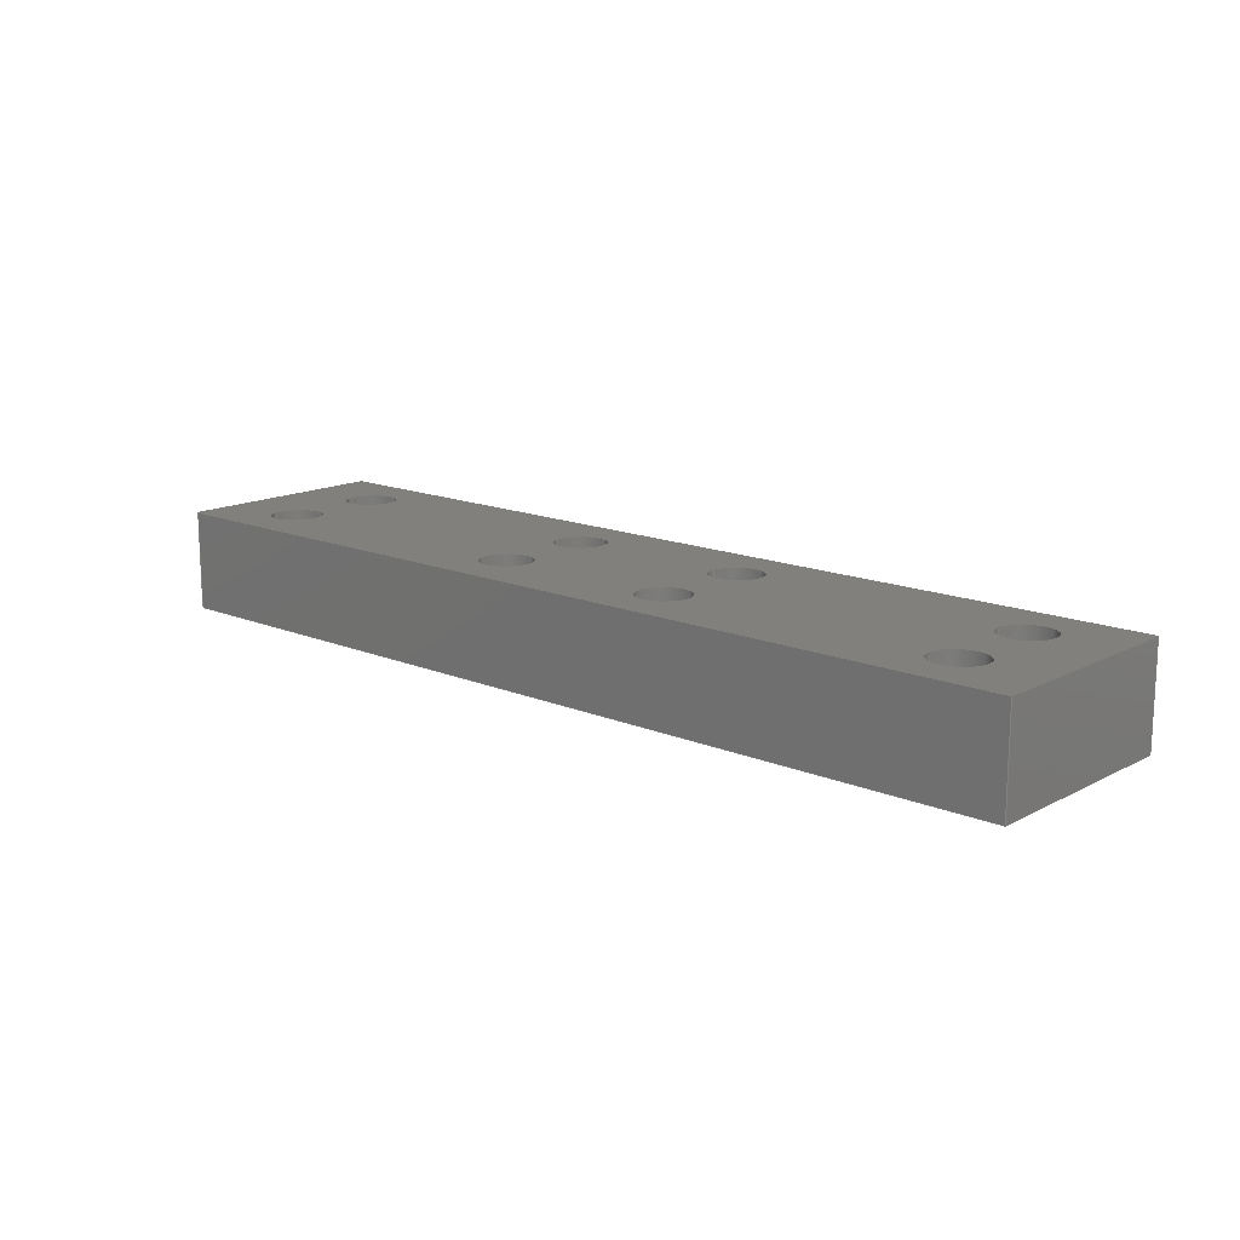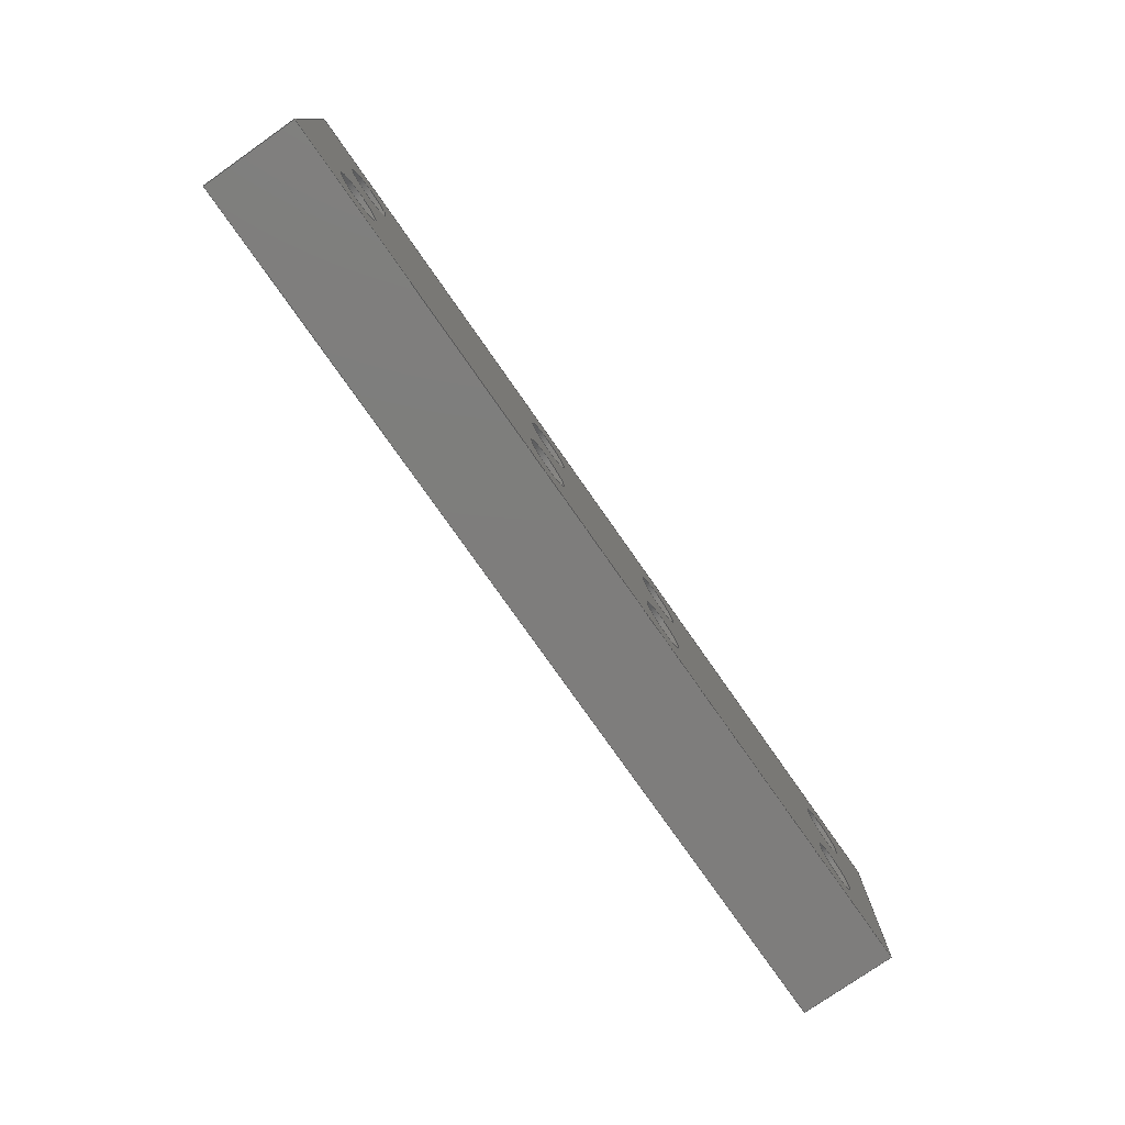
<metadata>
{"format":"step","ext":"stp","renderer":"f3d","projection":"perspective","resolution":1024,"background":"white","views":[{"elev":14.9,"azim":-138.1,"up":"+Z"},{"elev":-77.3,"azim":125.0,"up":"+Y"}]}
</metadata>
<code>
ISO-10303-21;
DATA;
#1=PROPERTY_DEFINITION_REPRESENTATION(#5,#3);
#2=PROPERTY_DEFINITION_REPRESENTATION(#6,#4);
#3=REPRESENTATION('',(#7),#448);
#4=REPRESENTATION('',(#8),#448);
#5=PROPERTY_DEFINITION('pmi validation property','',#453);
#6=PROPERTY_DEFINITION('pmi validation property','',#453);
#7=VALUE_REPRESENTATION_ITEM('number of annotations',COUNT_MEASURE(0));
#8=VALUE_REPRESENTATION_ITEM('number of views',COUNT_MEASURE(0));
#9=SHAPE_REPRESENTATION_RELATIONSHIP('','',#274,#10);
#10=ADVANCED_BREP_SHAPE_REPRESENTATION('',(#272),#448);
#11=LINE('',#387,#23);
#12=LINE('',#390,#24);
#13=LINE('',#392,#25);
#14=LINE('',#394,#26);
#15=LINE('',#410,#27);
#16=LINE('',#413,#28);
#17=LINE('',#415,#29);
#18=LINE('',#417,#30);
#19=LINE('',#433,#31);
#20=LINE('',#434,#32);
#21=LINE('',#436,#33);
#22=LINE('',#437,#34);
#23=VECTOR('',#316,1000);
#24=VECTOR('',#317,1000);
#25=VECTOR('',#318,1000);
#26=VECTOR('',#319,1000);
#27=VECTOR('',#336,1000);
#28=VECTOR('',#337,1000);
#29=VECTOR('',#338,1000);
#30=VECTOR('',#339,1000);
#31=VECTOR('',#356,1000);
#32=VECTOR('',#357,1000);
#33=VECTOR('',#360,1000);
#34=VECTOR('',#361,1000);
#35=PLANE('',#279);
#36=PLANE('',#287);
#37=PLANE('',#295);
#38=PLANE('',#296);
#39=PLANE('',#297);
#40=PLANE('',#302);
#41=ORIENTED_EDGE('',*,*,#97,.F.);
#42=ORIENTED_EDGE('',*,*,#98,.F.);
#43=ORIENTED_EDGE('',*,*,#99,.F.);
#44=ORIENTED_EDGE('',*,*,#100,.T.);
#45=ORIENTED_EDGE('',*,*,#101,.T.);
#46=ORIENTED_EDGE('',*,*,#102,.F.);
#47=ORIENTED_EDGE('',*,*,#98,.T.);
#48=ORIENTED_EDGE('',*,*,#103,.F.);
#49=ORIENTED_EDGE('',*,*,#104,.F.);
#50=ORIENTED_EDGE('',*,*,#105,.F.);
#51=ORIENTED_EDGE('',*,*,#106,.F.);
#52=ORIENTED_EDGE('',*,*,#107,.T.);
#53=ORIENTED_EDGE('',*,*,#108,.T.);
#54=ORIENTED_EDGE('',*,*,#109,.T.);
#55=ORIENTED_EDGE('',*,*,#110,.T.);
#56=ORIENTED_EDGE('',*,*,#111,.F.);
#57=ORIENTED_EDGE('',*,*,#112,.F.);
#58=ORIENTED_EDGE('',*,*,#113,.T.);
#59=ORIENTED_EDGE('',*,*,#97,.T.);
#60=ORIENTED_EDGE('',*,*,#114,.T.);
#61=ORIENTED_EDGE('',*,*,#115,.T.);
#62=ORIENTED_EDGE('',*,*,#116,.T.);
#63=ORIENTED_EDGE('',*,*,#117,.F.);
#64=ORIENTED_EDGE('',*,*,#118,.F.);
#65=ORIENTED_EDGE('',*,*,#119,.F.);
#66=ORIENTED_EDGE('',*,*,#120,.F.);
#67=ORIENTED_EDGE('',*,*,#112,.T.);
#68=ORIENTED_EDGE('',*,*,#121,.F.);
#69=ORIENTED_EDGE('',*,*,#99,.T.);
#70=ORIENTED_EDGE('',*,*,#122,.T.);
#71=ORIENTED_EDGE('',*,*,#101,.F.);
#72=ORIENTED_EDGE('',*,*,#123,.T.);
#73=ORIENTED_EDGE('',*,*,#110,.F.);
#74=ORIENTED_EDGE('',*,*,#124,.F.);
#75=ORIENTED_EDGE('',*,*,#113,.F.);
#76=ORIENTED_EDGE('',*,*,#122,.F.);
#77=ORIENTED_EDGE('',*,*,#102,.T.);
#78=ORIENTED_EDGE('',*,*,#124,.T.);
#79=ORIENTED_EDGE('',*,*,#105,.T.);
#80=ORIENTED_EDGE('',*,*,#116,.F.);
#81=ORIENTED_EDGE('',*,*,#104,.T.);
#82=ORIENTED_EDGE('',*,*,#115,.F.);
#83=ORIENTED_EDGE('',*,*,#103,.T.);
#84=ORIENTED_EDGE('',*,*,#114,.F.);
#85=ORIENTED_EDGE('',*,*,#117,.T.);
#86=ORIENTED_EDGE('',*,*,#106,.T.);
#87=ORIENTED_EDGE('',*,*,#111,.T.);
#88=ORIENTED_EDGE('',*,*,#123,.F.);
#89=ORIENTED_EDGE('',*,*,#100,.F.);
#90=ORIENTED_EDGE('',*,*,#121,.T.);
#91=ORIENTED_EDGE('',*,*,#109,.F.);
#92=ORIENTED_EDGE('',*,*,#120,.T.);
#93=ORIENTED_EDGE('',*,*,#108,.F.);
#94=ORIENTED_EDGE('',*,*,#119,.T.);
#95=ORIENTED_EDGE('',*,*,#107,.F.);
#96=ORIENTED_EDGE('',*,*,#118,.T.);
#97=EDGE_CURVE('',#125,#125,#149,.F.);
#98=EDGE_CURVE('',#126,#126,#150,.F.);
#99=EDGE_CURVE('',#127,#128,#11,.T.);
#100=EDGE_CURVE('',#127,#129,#12,.T.);
#101=EDGE_CURVE('',#129,#130,#13,.T.);
#102=EDGE_CURVE('',#128,#130,#14,.T.);
#103=EDGE_CURVE('',#131,#131,#151,.T.);
#104=EDGE_CURVE('',#132,#132,#152,.T.);
#105=EDGE_CURVE('',#133,#133,#153,.T.);
#106=EDGE_CURVE('',#134,#134,#154,.F.);
#107=EDGE_CURVE('',#135,#135,#155,.T.);
#108=EDGE_CURVE('',#136,#136,#156,.T.);
#109=EDGE_CURVE('',#137,#137,#157,.T.);
#110=EDGE_CURVE('',#138,#139,#15,.T.);
#111=EDGE_CURVE('',#140,#139,#16,.T.);
#112=EDGE_CURVE('',#141,#140,#17,.T.);
#113=EDGE_CURVE('',#141,#138,#18,.T.);
#114=EDGE_CURVE('',#142,#142,#158,.T.);
#115=EDGE_CURVE('',#143,#143,#159,.T.);
#116=EDGE_CURVE('',#144,#144,#160,.T.);
#117=EDGE_CURVE('',#145,#145,#161,.F.);
#118=EDGE_CURVE('',#146,#146,#162,.T.);
#119=EDGE_CURVE('',#147,#147,#163,.T.);
#120=EDGE_CURVE('',#148,#148,#164,.T.);
#121=EDGE_CURVE('',#127,#140,#19,.T.);
#122=EDGE_CURVE('',#128,#141,#20,.T.);
#123=EDGE_CURVE('',#129,#139,#21,.T.);
#124=EDGE_CURVE('',#130,#138,#22,.T.);
#125=VERTEX_POINT('',#383);
#126=VERTEX_POINT('',#385);
#127=VERTEX_POINT('',#388);
#128=VERTEX_POINT('',#389);
#129=VERTEX_POINT('',#391);
#130=VERTEX_POINT('',#393);
#131=VERTEX_POINT('',#396);
#132=VERTEX_POINT('',#398);
#133=VERTEX_POINT('',#400);
#134=VERTEX_POINT('',#402);
#135=VERTEX_POINT('',#404);
#136=VERTEX_POINT('',#406);
#137=VERTEX_POINT('',#408);
#138=VERTEX_POINT('',#411);
#139=VERTEX_POINT('',#412);
#140=VERTEX_POINT('',#414);
#141=VERTEX_POINT('',#416);
#142=VERTEX_POINT('',#419);
#143=VERTEX_POINT('',#421);
#144=VERTEX_POINT('',#423);
#145=VERTEX_POINT('',#425);
#146=VERTEX_POINT('',#427);
#147=VERTEX_POINT('',#429);
#148=VERTEX_POINT('',#431);
#149=CIRCLE('',#277,1.35);
#150=CIRCLE('',#278,1.35);
#151=CIRCLE('',#280,1.35);
#152=CIRCLE('',#281,1.35);
#153=CIRCLE('',#282,1.35);
#154=CIRCLE('',#283,1.35);
#155=CIRCLE('',#284,1.35);
#156=CIRCLE('',#285,1.35);
#157=CIRCLE('',#286,1.35);
#158=CIRCLE('',#288,1.35);
#159=CIRCLE('',#289,1.35);
#160=CIRCLE('',#290,1.35);
#161=CIRCLE('',#291,1.35);
#162=CIRCLE('',#292,1.35);
#163=CIRCLE('',#293,1.35);
#164=CIRCLE('',#294,1.35);
#165=EDGE_LOOP('',(#41));
#166=EDGE_LOOP('',(#42));
#167=EDGE_LOOP('',(#43,#44,#45,#46));
#168=EDGE_LOOP('',(#47));
#169=EDGE_LOOP('',(#48));
#170=EDGE_LOOP('',(#49));
#171=EDGE_LOOP('',(#50));
#172=EDGE_LOOP('',(#51));
#173=EDGE_LOOP('',(#52));
#174=EDGE_LOOP('',(#53));
#175=EDGE_LOOP('',(#54));
#176=EDGE_LOOP('',(#55,#56,#57,#58));
#177=EDGE_LOOP('',(#59));
#178=EDGE_LOOP('',(#60));
#179=EDGE_LOOP('',(#61));
#180=EDGE_LOOP('',(#62));
#181=EDGE_LOOP('',(#63));
#182=EDGE_LOOP('',(#64));
#183=EDGE_LOOP('',(#65));
#184=EDGE_LOOP('',(#66));
#185=EDGE_LOOP('',(#67,#68,#69,#70));
#186=EDGE_LOOP('',(#71,#72,#73,#74));
#187=EDGE_LOOP('',(#75,#76,#77,#78));
#188=EDGE_LOOP('',(#79));
#189=EDGE_LOOP('',(#80));
#190=EDGE_LOOP('',(#81));
#191=EDGE_LOOP('',(#82));
#192=EDGE_LOOP('',(#83));
#193=EDGE_LOOP('',(#84));
#194=EDGE_LOOP('',(#85));
#195=EDGE_LOOP('',(#86));
#196=EDGE_LOOP('',(#87,#88,#89,#90));
#197=EDGE_LOOP('',(#91));
#198=EDGE_LOOP('',(#92));
#199=EDGE_LOOP('',(#93));
#200=EDGE_LOOP('',(#94));
#201=EDGE_LOOP('',(#95));
#202=EDGE_LOOP('',(#96));
#203=FACE_BOUND('',#165,.T.);
#204=FACE_BOUND('',#166,.T.);
#205=FACE_BOUND('',#167,.T.);
#206=FACE_BOUND('',#168,.T.);
#207=FACE_BOUND('',#169,.T.);
#208=FACE_BOUND('',#170,.T.);
#209=FACE_BOUND('',#171,.T.);
#210=FACE_BOUND('',#172,.T.);
#211=FACE_BOUND('',#173,.T.);
#212=FACE_BOUND('',#174,.T.);
#213=FACE_BOUND('',#175,.T.);
#214=FACE_BOUND('',#176,.T.);
#215=FACE_BOUND('',#177,.T.);
#216=FACE_BOUND('',#178,.T.);
#217=FACE_BOUND('',#179,.T.);
#218=FACE_BOUND('',#180,.T.);
#219=FACE_BOUND('',#181,.T.);
#220=FACE_BOUND('',#182,.T.);
#221=FACE_BOUND('',#183,.T.);
#222=FACE_BOUND('',#184,.T.);
#223=FACE_BOUND('',#185,.T.);
#224=FACE_BOUND('',#186,.T.);
#225=FACE_BOUND('',#187,.T.);
#226=FACE_BOUND('',#188,.T.);
#227=FACE_BOUND('',#189,.T.);
#228=FACE_BOUND('',#190,.T.);
#229=FACE_BOUND('',#191,.T.);
#230=FACE_BOUND('',#192,.T.);
#231=FACE_BOUND('',#193,.T.);
#232=FACE_BOUND('',#194,.T.);
#233=FACE_BOUND('',#195,.T.);
#234=FACE_BOUND('',#196,.T.);
#235=FACE_BOUND('',#197,.T.);
#236=FACE_BOUND('',#198,.T.);
#237=FACE_BOUND('',#199,.T.);
#238=FACE_BOUND('',#200,.T.);
#239=FACE_BOUND('',#201,.T.);
#240=FACE_BOUND('',#202,.T.);
#241=CYLINDRICAL_SURFACE('',#276,1.35);
#242=CYLINDRICAL_SURFACE('',#298,1.35);
#243=CYLINDRICAL_SURFACE('',#299,1.35);
#244=CYLINDRICAL_SURFACE('',#300,1.35);
#245=CYLINDRICAL_SURFACE('',#301,1.35);
#246=CYLINDRICAL_SURFACE('',#303,1.35);
#247=CYLINDRICAL_SURFACE('',#304,1.35);
#248=CYLINDRICAL_SURFACE('',#305,1.35);
#249=ADVANCED_FACE('',(#203,#204),#241,.F.);
#250=ADVANCED_FACE('',(#205,#206,#207,#208,#209,#210,#211,#212,#213),#35,
 .F.);
#251=ADVANCED_FACE('',(#214,#215,#216,#217,#218,#219,#220,#221,#222),#36,
 .F.);
#252=ADVANCED_FACE('',(#223),#37,.T.);
#253=ADVANCED_FACE('',(#224),#38,.F.);
#254=ADVANCED_FACE('',(#225),#39,.F.);
#255=ADVANCED_FACE('',(#226,#227),#242,.F.);
#256=ADVANCED_FACE('',(#228,#229),#243,.F.);
#257=ADVANCED_FACE('',(#230,#231),#244,.F.);
#258=ADVANCED_FACE('',(#232,#233),#245,.F.);
#259=ADVANCED_FACE('',(#234),#40,.F.);
#260=ADVANCED_FACE('',(#235,#236),#246,.F.);
#261=ADVANCED_FACE('',(#237,#238),#247,.F.);
#262=ADVANCED_FACE('',(#239,#240),#248,.F.);
#263=CLOSED_SHELL('',(#249,#250,#251,#252,#253,#254,#255,#256,#257,#258,
#259,#260,#261,#262));
#264=STYLED_ITEM('',(#265),#272);
#265=PRESENTATION_STYLE_ASSIGNMENT((#266));
#266=SURFACE_STYLE_USAGE(.BOTH.,#267);
#267=SURFACE_SIDE_STYLE('',(#268));
#268=SURFACE_STYLE_FILL_AREA(#269);
#269=FILL_AREA_STYLE('',(#270));
#270=FILL_AREA_STYLE_COLOUR('',#271);
#271=COLOUR_RGB('',0.507,0.5316,0.55);
#272=MANIFOLD_SOLID_BREP('',#263);
#273=SHAPE_DEFINITION_REPRESENTATION(#453,#274);
#274=SHAPE_REPRESENTATION('BoxMotorSideBraceLink_02',(#275),#448);
#275=AXIS2_PLACEMENT_3D('',#380,#306,#307);
#276=AXIS2_PLACEMENT_3D('',#381,#308,#309);
#277=AXIS2_PLACEMENT_3D('',#382,#310,#311);
#278=AXIS2_PLACEMENT_3D('',#384,#312,#313);
#279=AXIS2_PLACEMENT_3D('',#386,#314,#315);
#280=AXIS2_PLACEMENT_3D('',#395,#320,#321);
#281=AXIS2_PLACEMENT_3D('',#397,#322,#323);
#282=AXIS2_PLACEMENT_3D('',#399,#324,#325);
#283=AXIS2_PLACEMENT_3D('',#401,#326,#327);
#284=AXIS2_PLACEMENT_3D('',#403,#328,#329);
#285=AXIS2_PLACEMENT_3D('',#405,#330,#331);
#286=AXIS2_PLACEMENT_3D('',#407,#332,#333);
#287=AXIS2_PLACEMENT_3D('',#409,#334,#335);
#288=AXIS2_PLACEMENT_3D('',#418,#340,#341);
#289=AXIS2_PLACEMENT_3D('',#420,#342,#343);
#290=AXIS2_PLACEMENT_3D('',#422,#344,#345);
#291=AXIS2_PLACEMENT_3D('',#424,#346,#347);
#292=AXIS2_PLACEMENT_3D('',#426,#348,#349);
#293=AXIS2_PLACEMENT_3D('',#428,#350,#351);
#294=AXIS2_PLACEMENT_3D('',#430,#352,#353);
#295=AXIS2_PLACEMENT_3D('',#432,#354,#355);
#296=AXIS2_PLACEMENT_3D('',#435,#358,#359);
#297=AXIS2_PLACEMENT_3D('',#438,#362,#363);
#298=AXIS2_PLACEMENT_3D('',#439,#364,#365);
#299=AXIS2_PLACEMENT_3D('',#440,#366,#367);
#300=AXIS2_PLACEMENT_3D('',#441,#368,#369);
#301=AXIS2_PLACEMENT_3D('',#442,#370,#371);
#302=AXIS2_PLACEMENT_3D('',#443,#372,#373);
#303=AXIS2_PLACEMENT_3D('',#444,#374,#375);
#304=AXIS2_PLACEMENT_3D('',#445,#376,#377);
#305=AXIS2_PLACEMENT_3D('',#446,#378,#379);
#306=DIRECTION('',(0,0,1));
#307=DIRECTION('',(1,0,0));
#308=DIRECTION('',(0,0,-1));
#309=DIRECTION('',(1,0,0));
#310=DIRECTION('',(0,0,-1));
#311=DIRECTION('',(-1,0,0));
#312=DIRECTION('',(0,0,1));
#313=DIRECTION('',(1,0,0));
#314=DIRECTION('',(0,0,-1));
#315=DIRECTION('',(1,0,0));
#316=DIRECTION('',(-1,0,0));
#317=DIRECTION('',(0,1,0));
#318=DIRECTION('',(-1,0,0));
#319=DIRECTION('',(0,1,0));
#320=DIRECTION('',(0,0,1));
#321=DIRECTION('',(1,0,0));
#322=DIRECTION('',(0,0,1));
#323=DIRECTION('',(1,0,0));
#324=DIRECTION('',(0,0,1));
#325=DIRECTION('',(1,0,0));
#326=DIRECTION('',(0,0,-1));
#327=DIRECTION('',(-1,0,0));
#328=DIRECTION('',(0,0,-1));
#329=DIRECTION('',(-1,0,0));
#330=DIRECTION('',(0,0,-1));
#331=DIRECTION('',(-1,0,0));
#332=DIRECTION('',(0,0,-1));
#333=DIRECTION('',(-1,0,0));
#334=DIRECTION('',(0,0,1));
#335=DIRECTION('',(-1,0,0));
#336=DIRECTION('',(1,0,0));
#337=DIRECTION('',(0,1,0));
#338=DIRECTION('',(1,0,0));
#339=DIRECTION('',(0,1,0));
#340=DIRECTION('',(0,0,1));
#341=DIRECTION('',(1,0,0));
#342=DIRECTION('',(0,0,1));
#343=DIRECTION('',(1,0,0));
#344=DIRECTION('',(0,0,1));
#345=DIRECTION('',(1,0,0));
#346=DIRECTION('',(0,0,1));
#347=DIRECTION('',(1,0,0));
#348=DIRECTION('',(0,0,-1));
#349=DIRECTION('',(-1,0,0));
#350=DIRECTION('',(0,0,-1));
#351=DIRECTION('',(-1,0,0));
#352=DIRECTION('',(0,0,-1));
#353=DIRECTION('',(-1,0,0));
#354=DIRECTION('',(0,-1,0));
#355=DIRECTION('',(0,0,1));
#356=DIRECTION('',(0,0,-1));
#357=DIRECTION('',(0,0,-1));
#358=DIRECTION('',(0,-1,0));
#359=DIRECTION('',(0,0,1));
#360=DIRECTION('',(0,0,-1));
#361=DIRECTION('',(0,0,-1));
#362=DIRECTION('',(1,0,0));
#363=DIRECTION('',(0,0,1));
#364=DIRECTION('',(0,0,-1));
#365=DIRECTION('',(1,0,0));
#366=DIRECTION('',(0,0,-1));
#367=DIRECTION('',(1,0,0));
#368=DIRECTION('',(0,0,-1));
#369=DIRECTION('',(1,0,0));
#370=DIRECTION('',(0,0,-1));
#371=DIRECTION('',(-1,0,0));
#372=DIRECTION('',(-1,0,0));
#373=DIRECTION('',(0,0,1));
#374=DIRECTION('',(0,0,-1));
#375=DIRECTION('',(-1,0,0));
#376=DIRECTION('',(0,0,-1));
#377=DIRECTION('',(-1,0,0));
#378=DIRECTION('',(0,0,-1));
#379=DIRECTION('',(-1,0,0));
#380=CARTESIAN_POINT('',(0,0,0));
#381=CARTESIAN_POINT('',(-30.09,8,50.22));
#382=CARTESIAN_POINT('',(-30.09,8,-6.878));
#383=CARTESIAN_POINT('',(-31.44,8,-6.878));
#384=CARTESIAN_POINT('',(-30.09,8,-1.878));
#385=CARTESIAN_POINT('',(-28.74,8,-1.878));
#386=CARTESIAN_POINT('',(-13.4,11,-1.878));
#387=CARTESIAN_POINT('',(-13.4,0,-1.878));
#388=CARTESIAN_POINT('',(-1.298,0,-1.878));
#389=CARTESIAN_POINT('',(-49.3,0,-1.878));
#390=CARTESIAN_POINT('',(-1.298,11,-1.878));
#391=CARTESIAN_POINT('',(-1.298,11,-1.878));
#392=CARTESIAN_POINT('',(-13.4,11,-1.878));
#393=CARTESIAN_POINT('',(-49.3,11,-1.878));
#394=CARTESIAN_POINT('',(-49.3,11,-1.878));
#395=CARTESIAN_POINT('',(-45.09,3,-1.878));
#396=CARTESIAN_POINT('',(-43.74,3,-1.878));
#397=CARTESIAN_POINT('',(-30.09,3,-1.878));
#398=CARTESIAN_POINT('',(-28.74,3,-1.878));
#399=CARTESIAN_POINT('',(-45.09,8,-1.878));
#400=CARTESIAN_POINT('',(-43.74,8,-1.878));
#401=CARTESIAN_POINT('',(-20.5,8,-1.878));
#402=CARTESIAN_POINT('',(-21.85,8,-1.878));
#403=CARTESIAN_POINT('',(-5.502,3,-1.878));
#404=CARTESIAN_POINT('',(-6.852,3,-1.878));
#405=CARTESIAN_POINT('',(-20.5,3,-1.878));
#406=CARTESIAN_POINT('',(-21.85,3,-1.878));
#407=CARTESIAN_POINT('',(-5.502,8,-1.878));
#408=CARTESIAN_POINT('',(-6.852,8,-1.878));
#409=CARTESIAN_POINT('',(7.907,11,-6.878));
#410=CARTESIAN_POINT('',(7.907,11,-6.878));
#411=CARTESIAN_POINT('',(-49.3,11,-6.878));
#412=CARTESIAN_POINT('',(-1.298,11,-6.878));
#413=CARTESIAN_POINT('',(-1.298,11,-6.878));
#414=CARTESIAN_POINT('',(-1.298,0,-6.878));
#415=CARTESIAN_POINT('',(7.907,0,-6.878));
#416=CARTESIAN_POINT('',(-49.3,0,-6.878));
#417=CARTESIAN_POINT('',(-49.3,11,-6.878));
#418=CARTESIAN_POINT('',(-45.09,3,-6.878));
#419=CARTESIAN_POINT('',(-43.74,3,-6.878));
#420=CARTESIAN_POINT('',(-30.09,3,-6.878));
#421=CARTESIAN_POINT('',(-28.74,3,-6.878));
#422=CARTESIAN_POINT('',(-45.09,8,-6.878));
#423=CARTESIAN_POINT('',(-43.74,8,-6.878));
#424=CARTESIAN_POINT('',(-20.5,8,-6.878));
#425=CARTESIAN_POINT('',(-19.15,8,-6.878));
#426=CARTESIAN_POINT('',(-5.502,3,-6.878));
#427=CARTESIAN_POINT('',(-6.852,3,-6.878));
#428=CARTESIAN_POINT('',(-20.5,3,-6.878));
#429=CARTESIAN_POINT('',(-21.85,3,-6.878));
#430=CARTESIAN_POINT('',(-5.502,8,-6.878));
#431=CARTESIAN_POINT('',(-6.852,8,-6.878));
#432=CARTESIAN_POINT('',(-76.6,0,-38.99));
#433=CARTESIAN_POINT('',(-1.298,0,-2.878));
#434=CARTESIAN_POINT('',(-49.3,0,-2.878));
#435=CARTESIAN_POINT('',(-46.18,11,-34.15));
#436=CARTESIAN_POINT('',(-1.298,11,-2.878));
#437=CARTESIAN_POINT('',(-49.3,11,-2.878));
#438=CARTESIAN_POINT('',(-49.3,11,-2.878));
#439=CARTESIAN_POINT('',(-45.09,8,-2.878));
#440=CARTESIAN_POINT('',(-30.09,3,-2.878));
#441=CARTESIAN_POINT('',(-45.09,3,-2.878));
#442=CARTESIAN_POINT('',(-20.5,8,50.22));
#443=CARTESIAN_POINT('',(-1.298,11,-2.878));
#444=CARTESIAN_POINT('',(-5.502,8,-2.878));
#445=CARTESIAN_POINT('',(-20.5,3,-2.878));
#446=CARTESIAN_POINT('',(-5.502,3,-2.878));
#447=MECHANICAL_DESIGN_GEOMETRIC_PRESENTATION_REPRESENTATION('',(#264),
#448);
#448=(
GEOMETRIC_REPRESENTATION_CONTEXT(3)
GLOBAL_UNCERTAINTY_ASSIGNED_CONTEXT((#449))
GLOBAL_UNIT_ASSIGNED_CONTEXT((#452,#451,#450))
REPRESENTATION_CONTEXT('BoxMotorSideBraceLink_02',
'TOP_LEVEL_ASSEMBLY_PART')
);
#449=UNCERTAINTY_MEASURE_WITH_UNIT(LENGTH_MEASURE(0.005),#452,
'DISTANCE_ACCURACY_VALUE','Maximum Tolerance applied to model');
#450=(
NAMED_UNIT(*)
SI_UNIT($,.STERADIAN.)
SOLID_ANGLE_UNIT()
);
#451=(
NAMED_UNIT(*)
PLANE_ANGLE_UNIT()
SI_UNIT($,.RADIAN.)
);
#452=(
LENGTH_UNIT()
NAMED_UNIT(*)
SI_UNIT(.MILLI.,.METRE.)
);
#453=PRODUCT_DEFINITION_SHAPE('','',#454);
#454=PRODUCT_DEFINITION('','',#456,#455);
#455=PRODUCT_DEFINITION_CONTEXT('',#462,'design');
#456=PRODUCT_DEFINITION_FORMATION_WITH_SPECIFIED_SOURCE('','',#458,
 .NOT_KNOWN.);
#457=PRODUCT_RELATED_PRODUCT_CATEGORY('','',(#458));
#458=PRODUCT('BoxMotorSideBraceLink_02','BoxMotorSideBraceLink_02',
'BoxMotorSideBraceLink_02',(#460));
#459=PRODUCT_CATEGORY('','');
#460=PRODUCT_CONTEXT('',#462,'mechanical');
#461=APPLICATION_PROTOCOL_DEFINITION('international standard',
'automotive_design',2010,#462);
#462=APPLICATION_CONTEXT(
'core data for automotive mechanical design processes');
ENDSEC;
END-ISO-10303-21;

</code>
